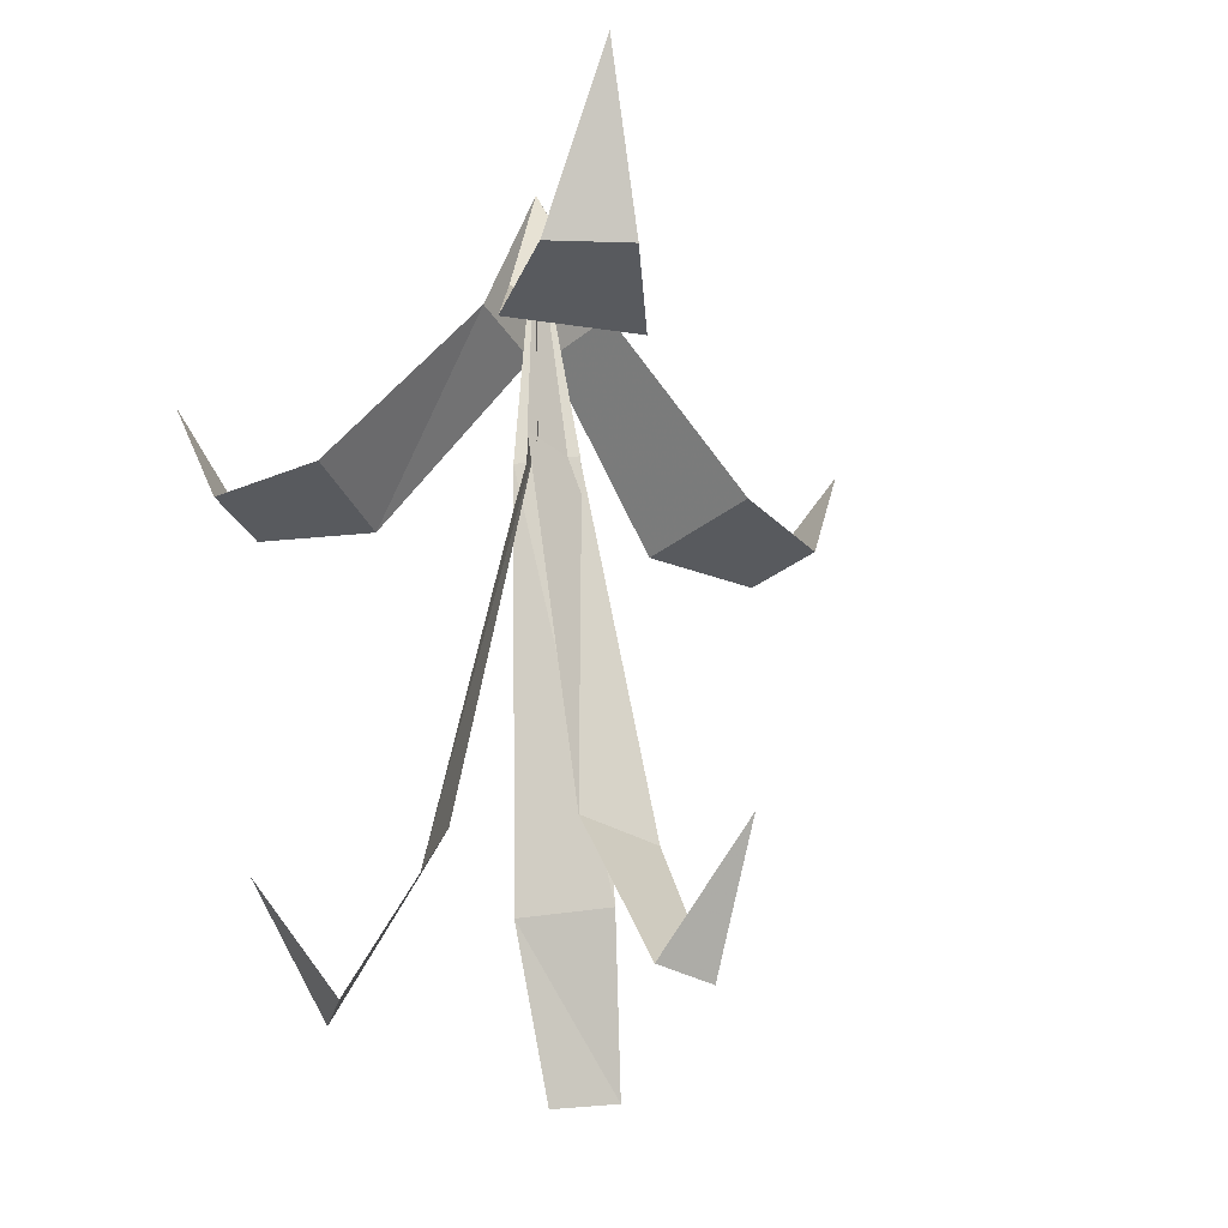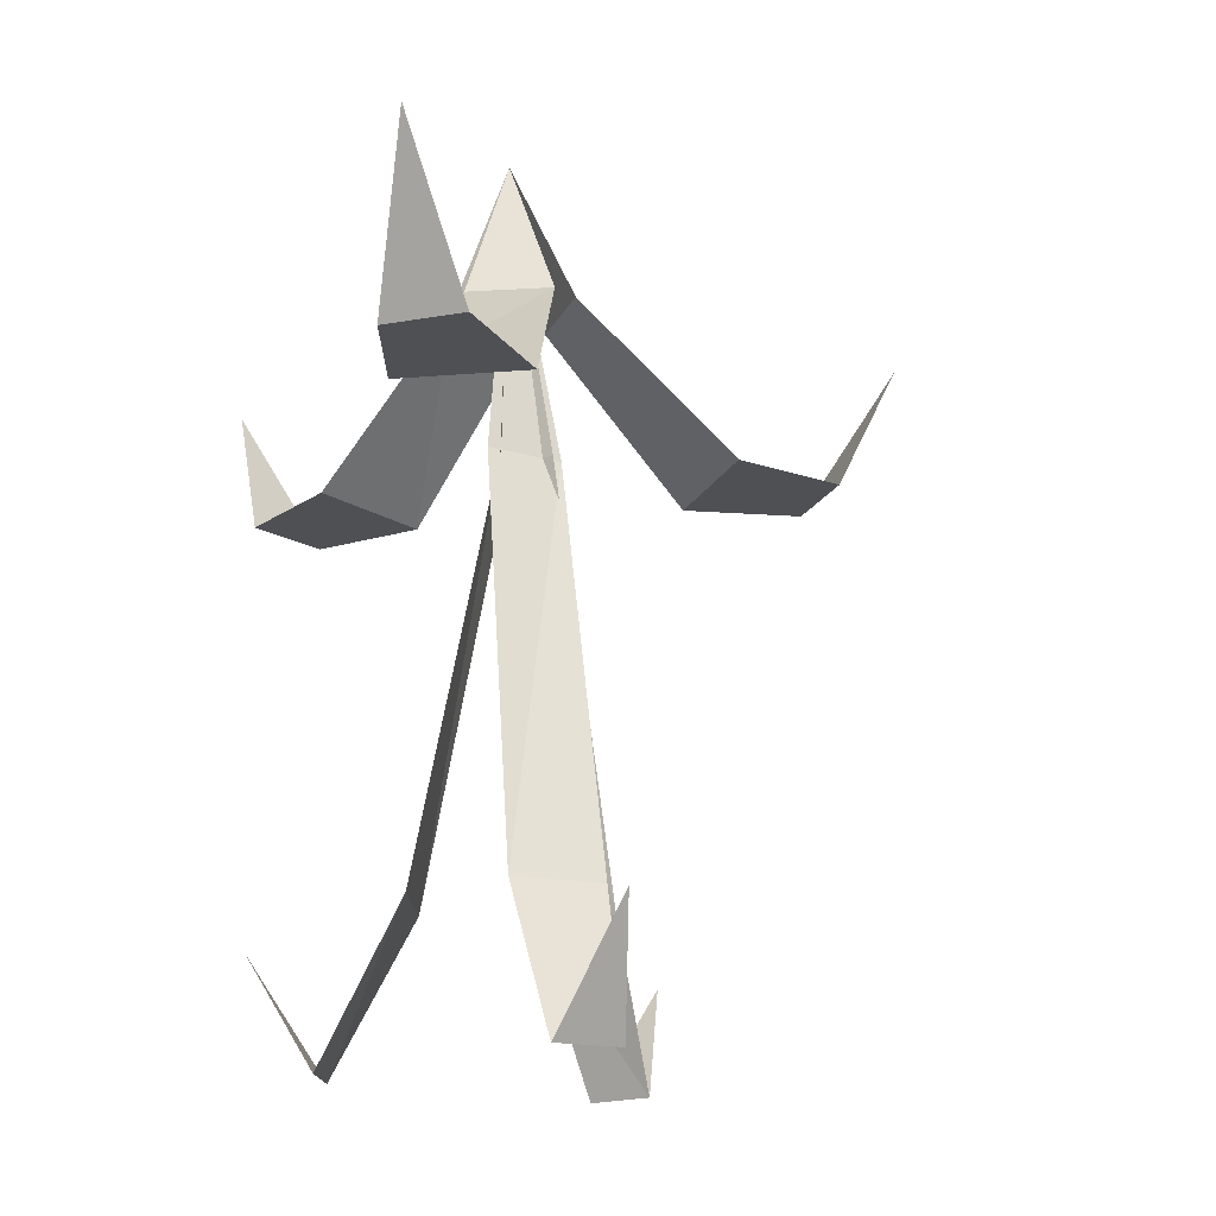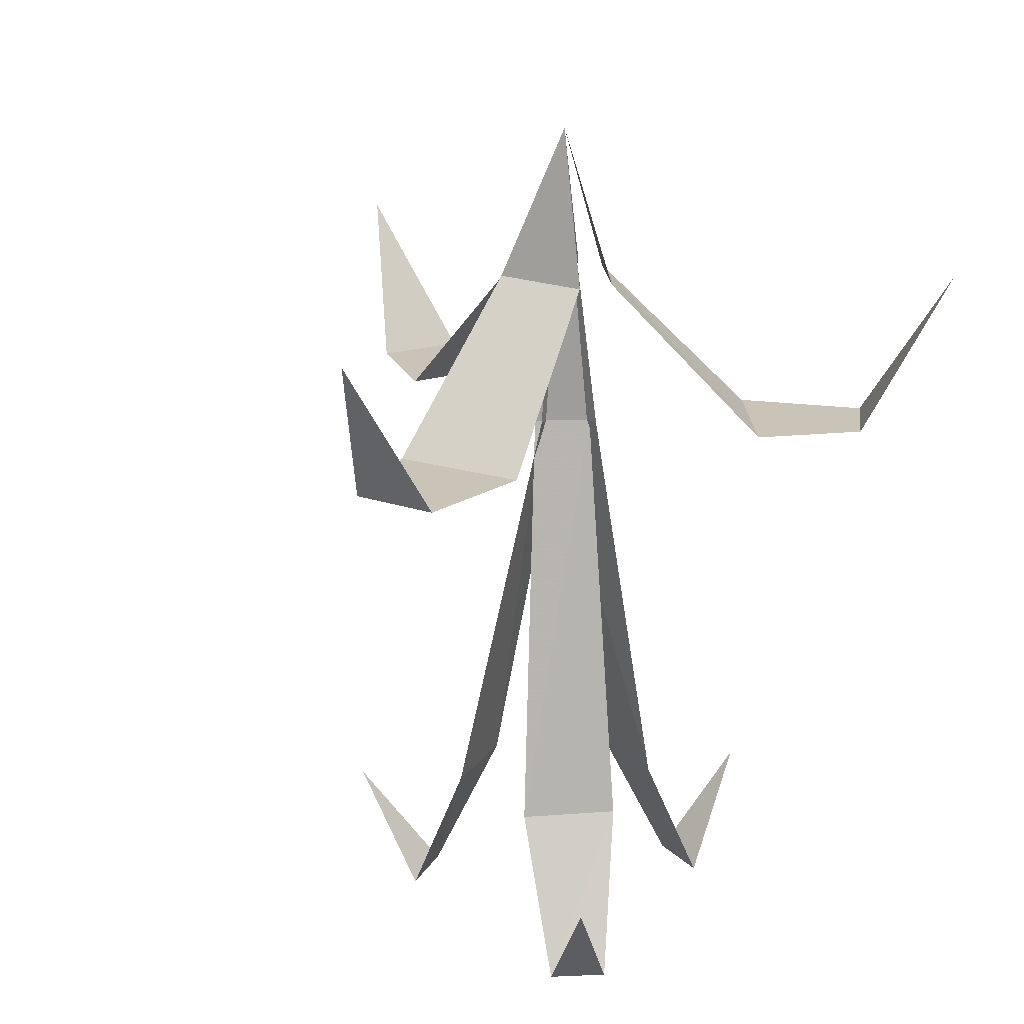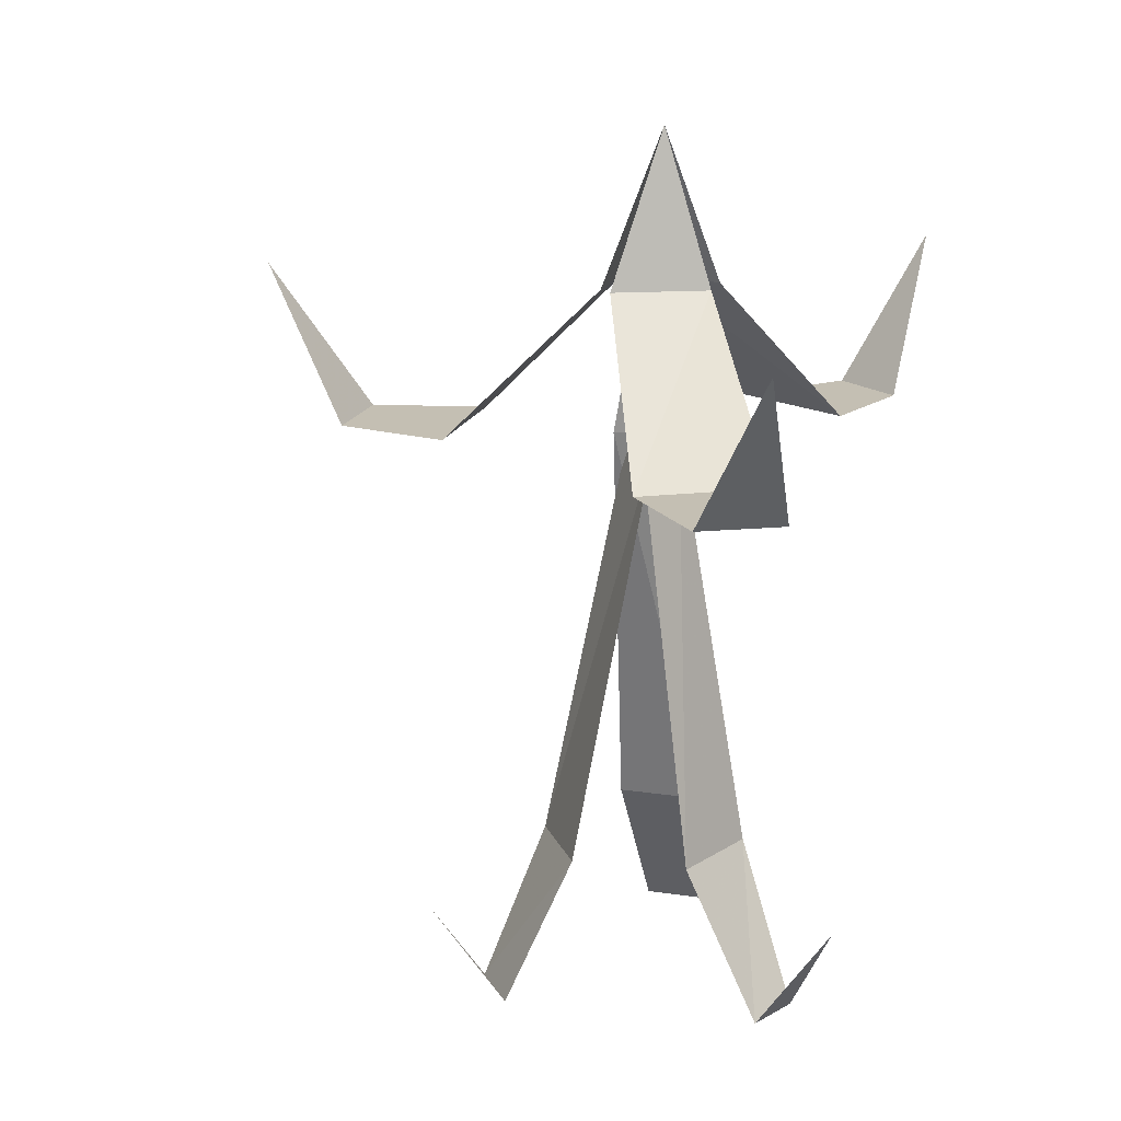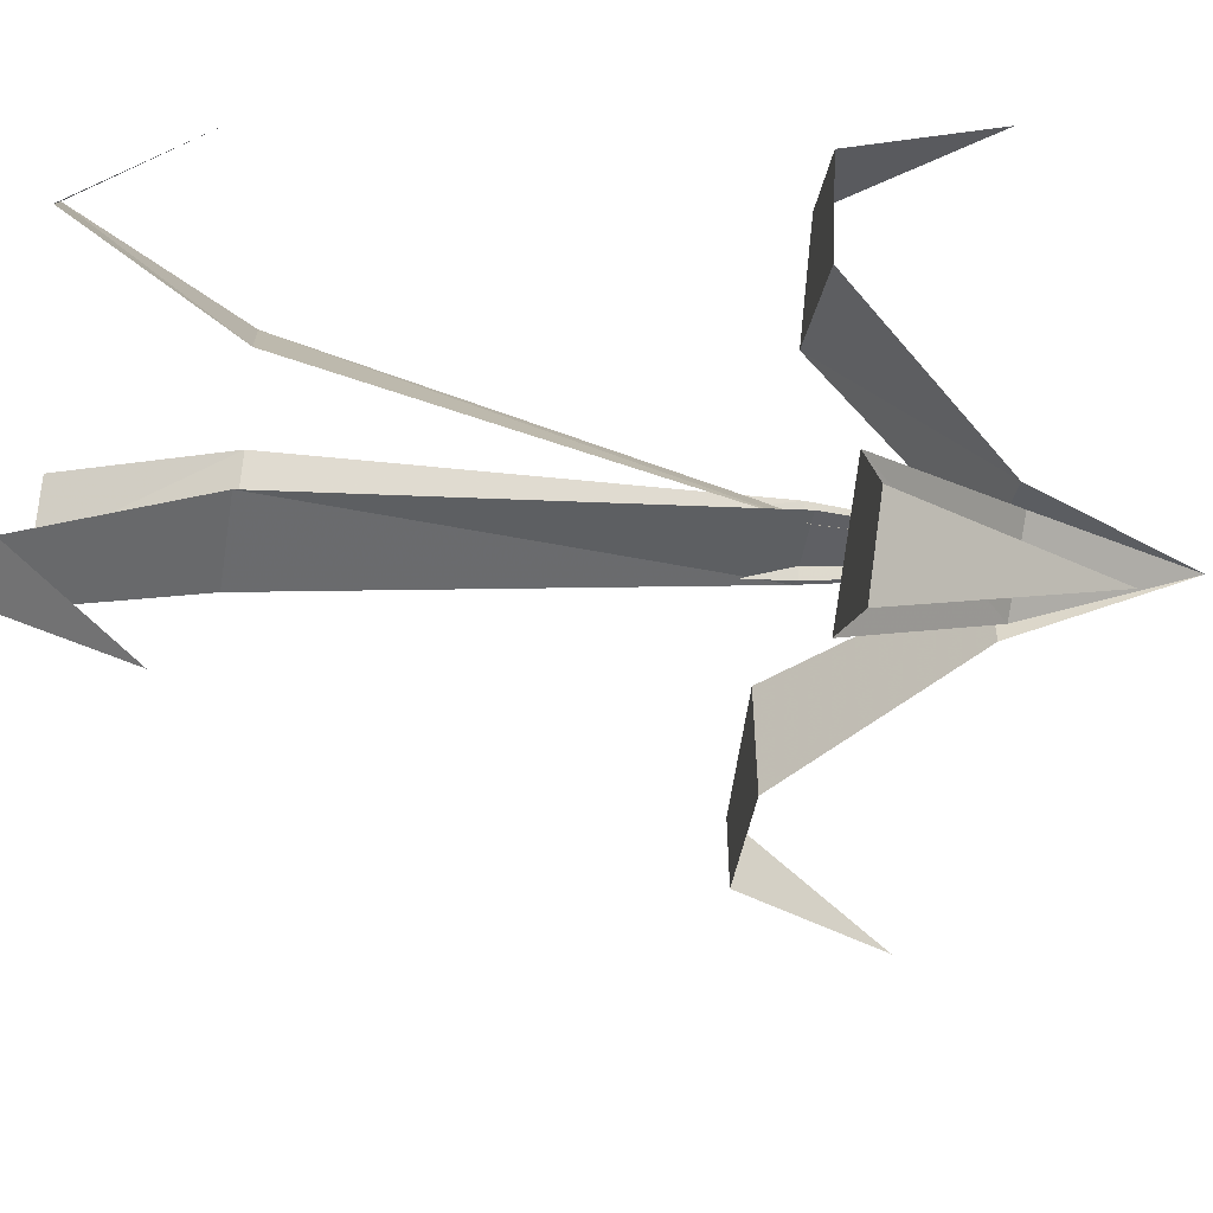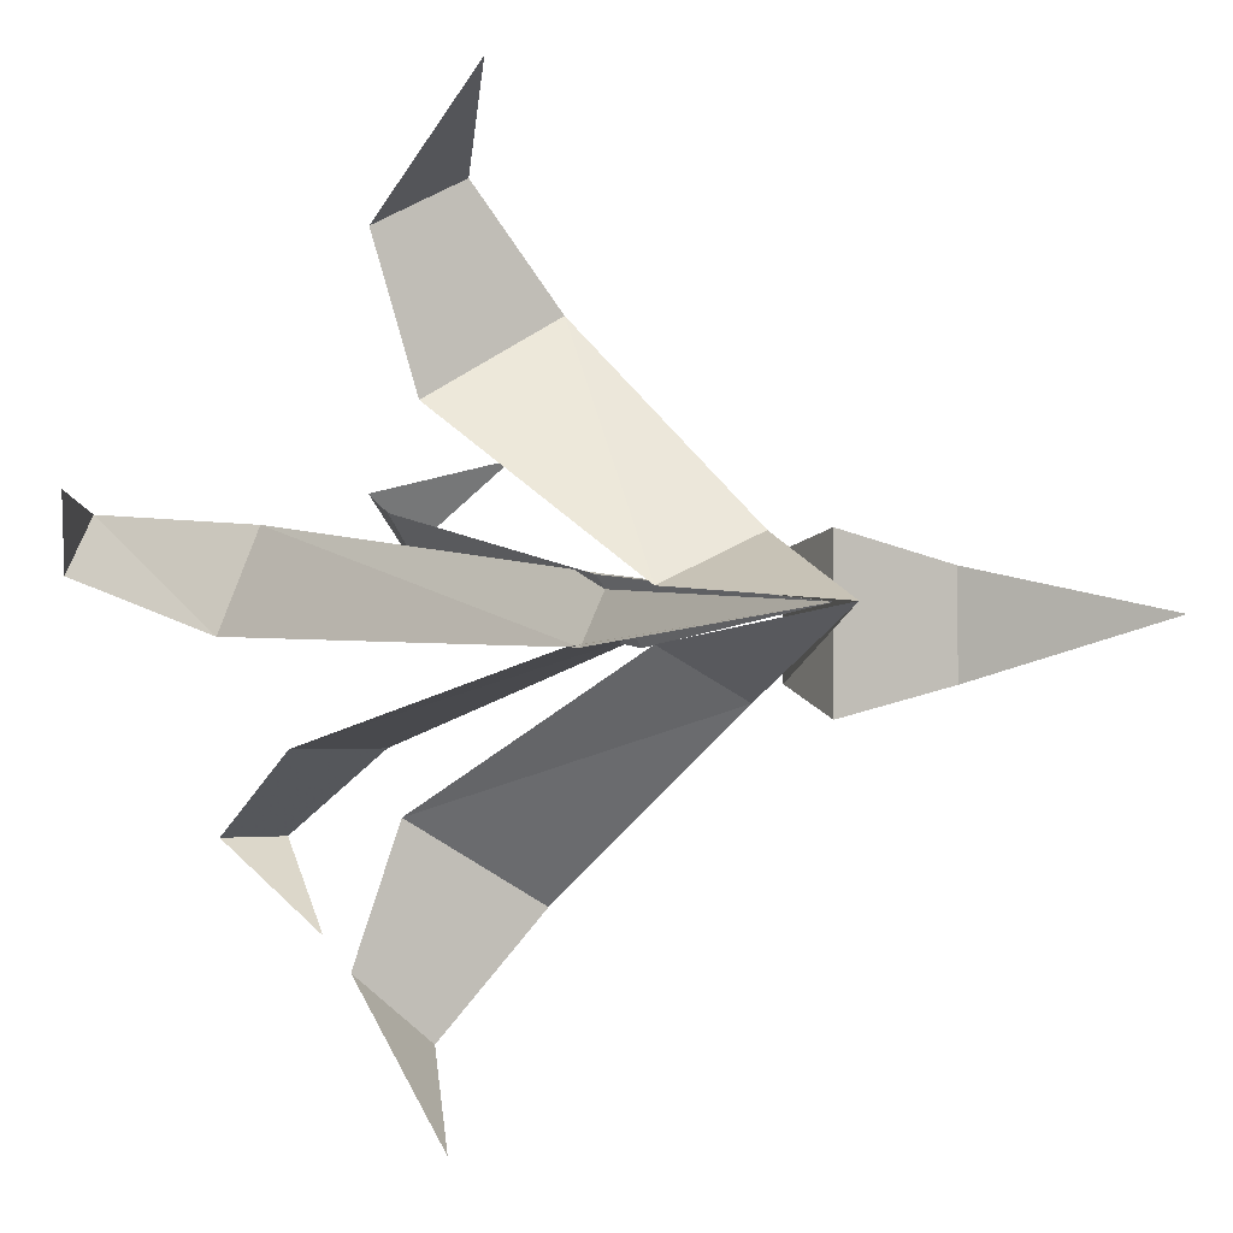
<metadata>
{"format":"obj","ext":"obj","renderer":"f3d","projection":"perspective","resolution":1024,"background":"white","views":[{"elev":-31.1,"azim":138.8,"up":"+Y"},{"elev":-19.1,"azim":159.7,"up":"+Y"},{"elev":19.9,"azim":59.0,"up":"+Y"},{"elev":17.7,"azim":16.3,"up":"+Y"},{"elev":-54.9,"azim":80.7,"up":"+Z"},{"elev":-1.3,"azim":147.6,"up":"+Z"}]}
</metadata>
<code>
v -5 -57 -8
v 2 -57 -8
v 1 -69 -14
v -4 -69 -14
v -4 -24 -1
v 2 -24 -2
v -2 -60 -20
v 0 -2 0
v -16 -24 5
v -16 -24 -6
v -25 -24 -4
v -25 -24 3
v -4 -12 3
v -4 -12 -4
v -32 -12 0
v 0 0 0
v 11 -24 11
v 2 -24 16
v 8 -24 23
v 14 -24 20
v 4 -12 1
v -3 -12 4
v 14 -12 27
v 3 -24 -16
v 12 -24 -11
v 15 -24 -19
v 10 -24 -23
v -2 -12 -5
v 4 -12 -2
v 16 -12 -27
v 7 -57 -1
v 4 -57 6
v 10 -69 7
v 12 -69 3
v 1 -24 -2
v -1 -24 2
v 16 -60 8
v -5 -57 7
v -9 -57 1
v -13 -69 5
v -10 -69 9
v 0 -24 2
v -3 -24 -2
v -16 -60 11
f 1 2 3 4
f 5 6 2 1
f 4 3 7
f 8 6 5
f 9 10 11 12
f 13 14 10 9
f 12 11 15
f 16 14 13
f 17 18 19 20
f 21 22 18 17
f 20 19 23
f 16 22 21
f 24 25 26 27
f 28 29 25 24
f 27 26 30
f 16 29 28
f 31 32 33 34
f 35 36 32 31
f 34 33 37
f 8 36 35
f 38 39 40 41
f 42 43 39 38
f 41 40 44
f 8 43 42

</code>
